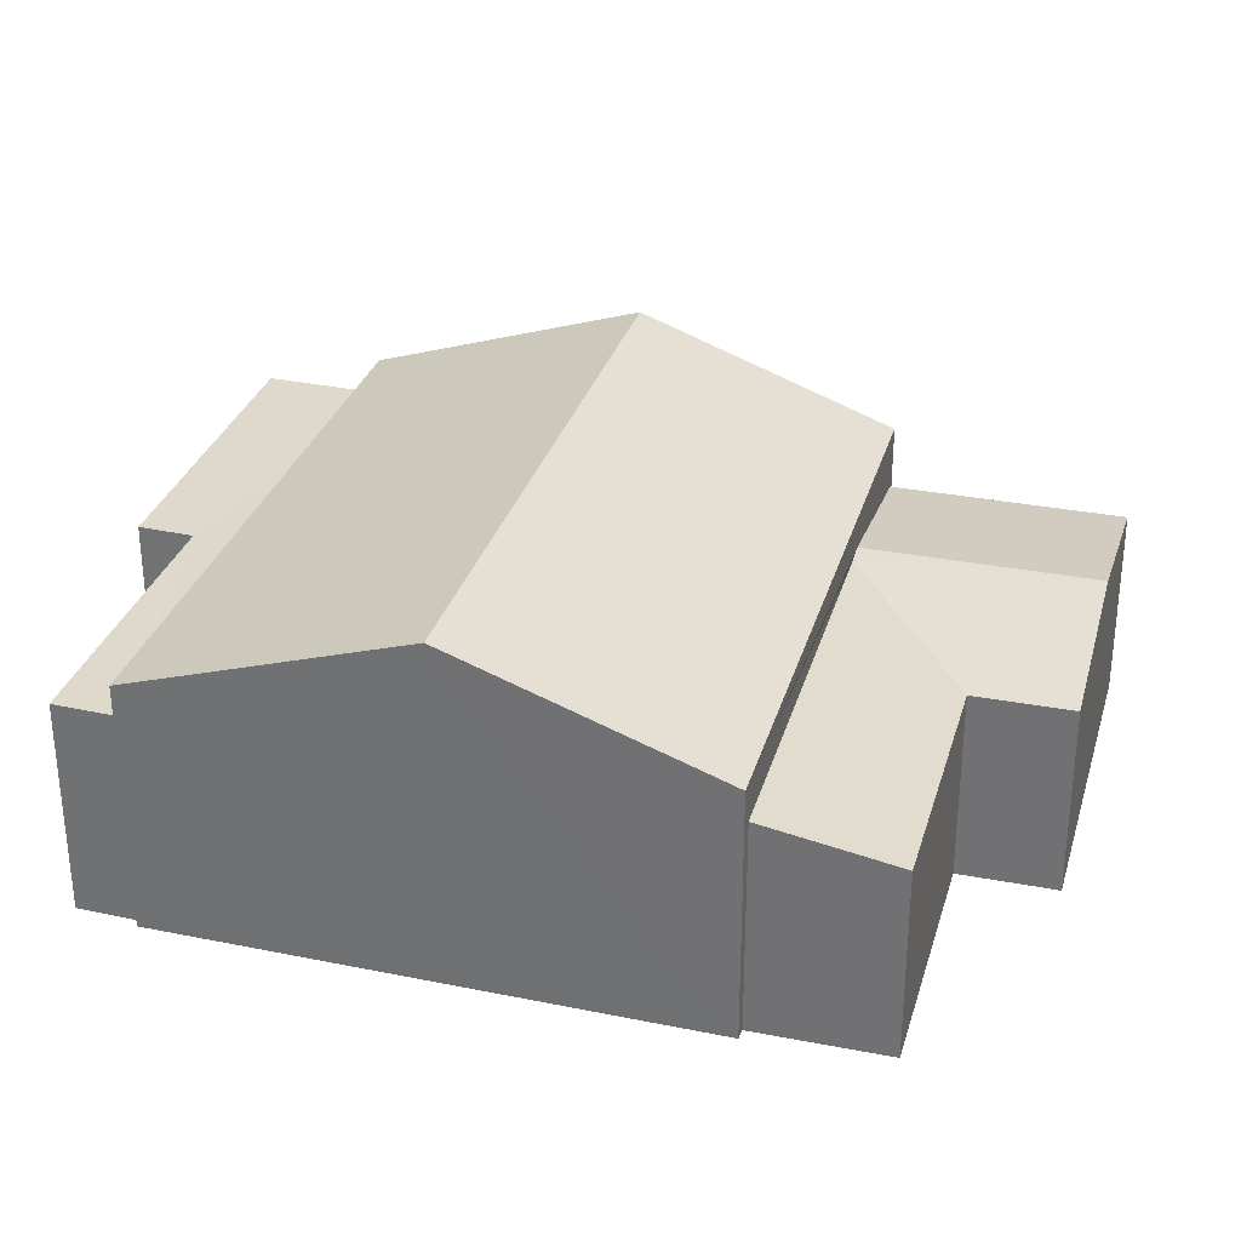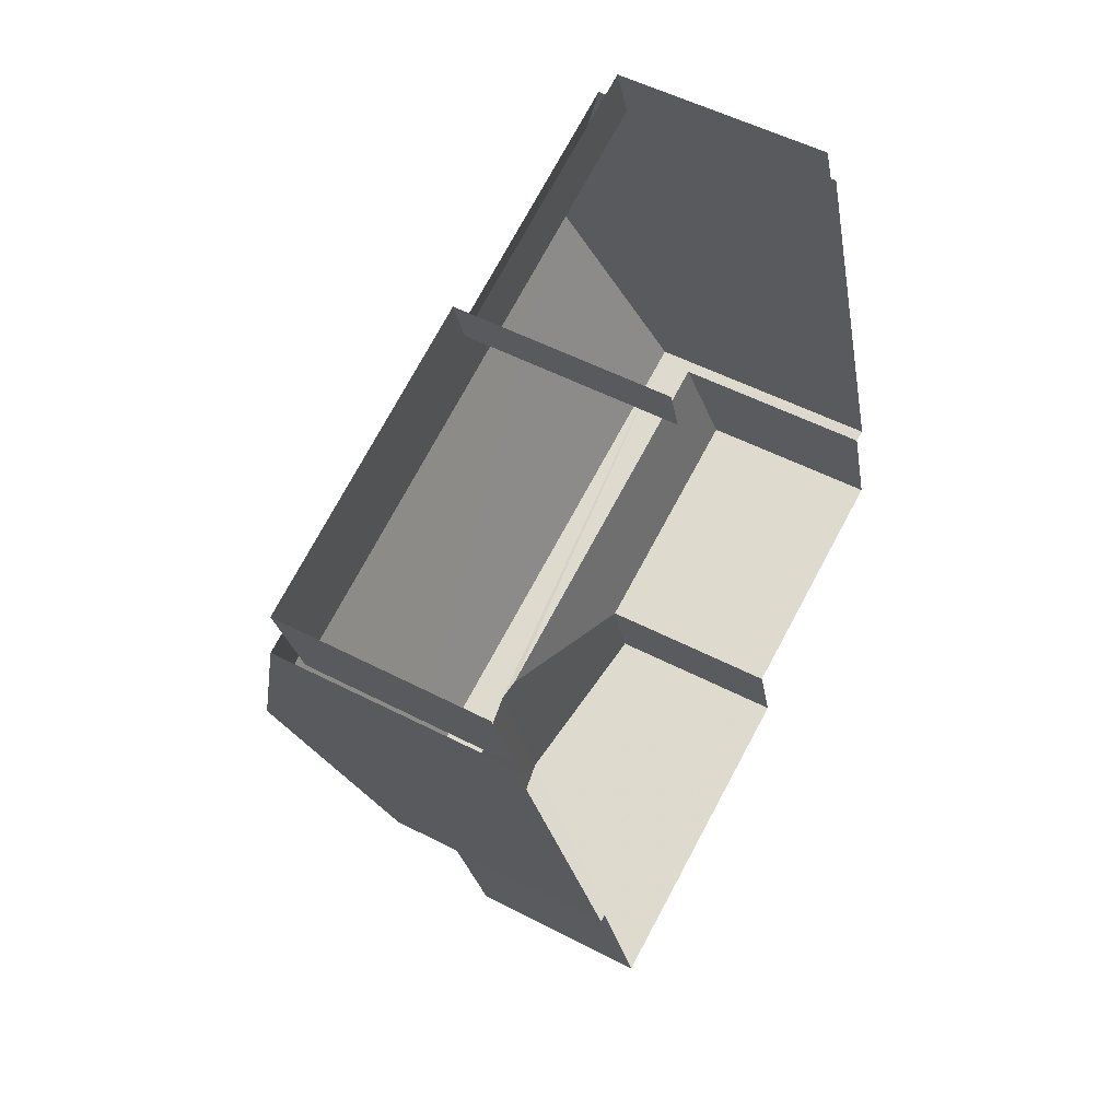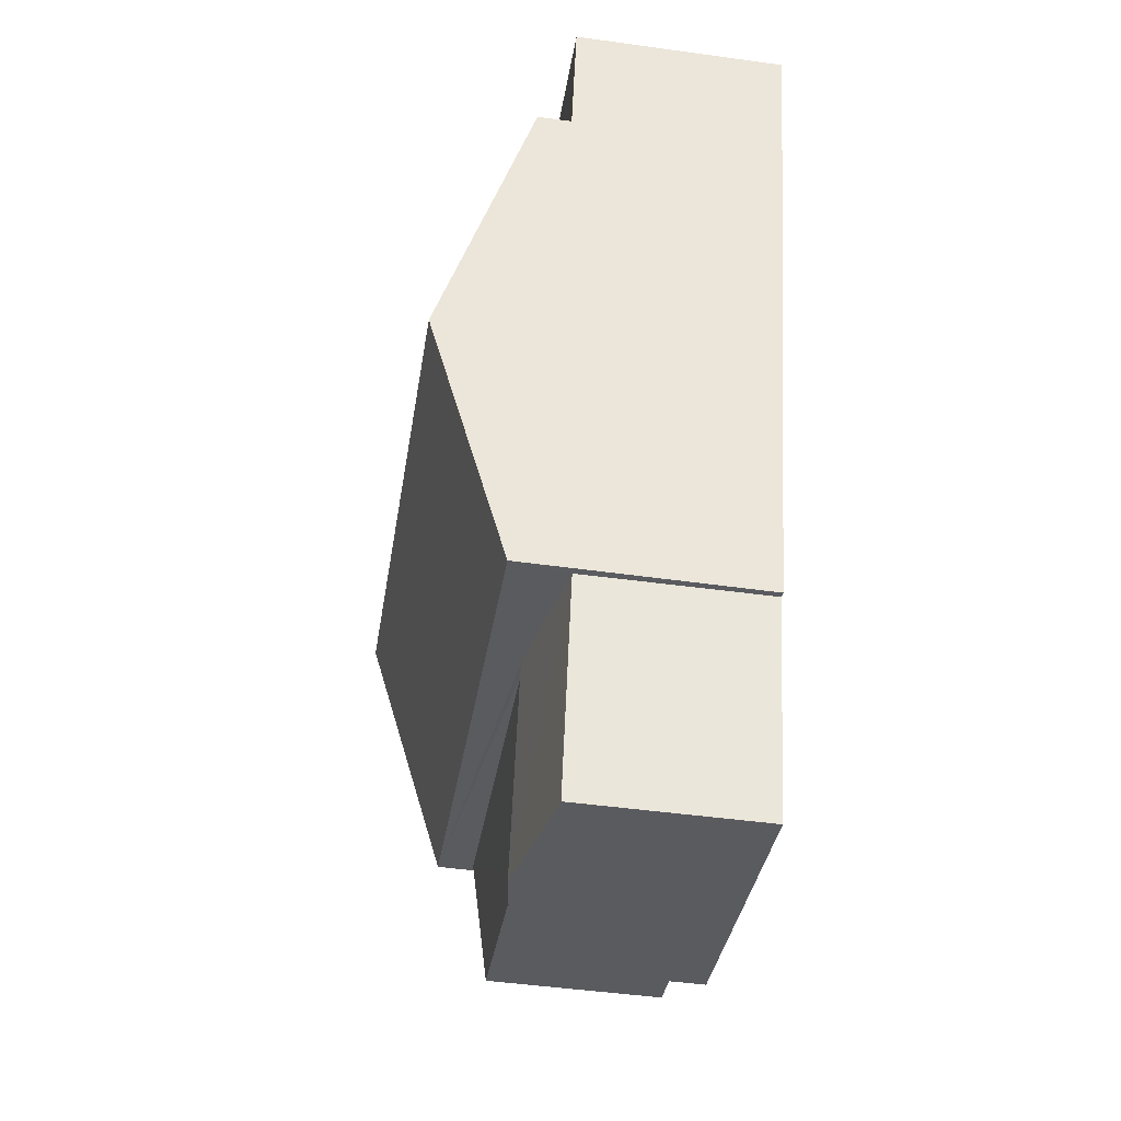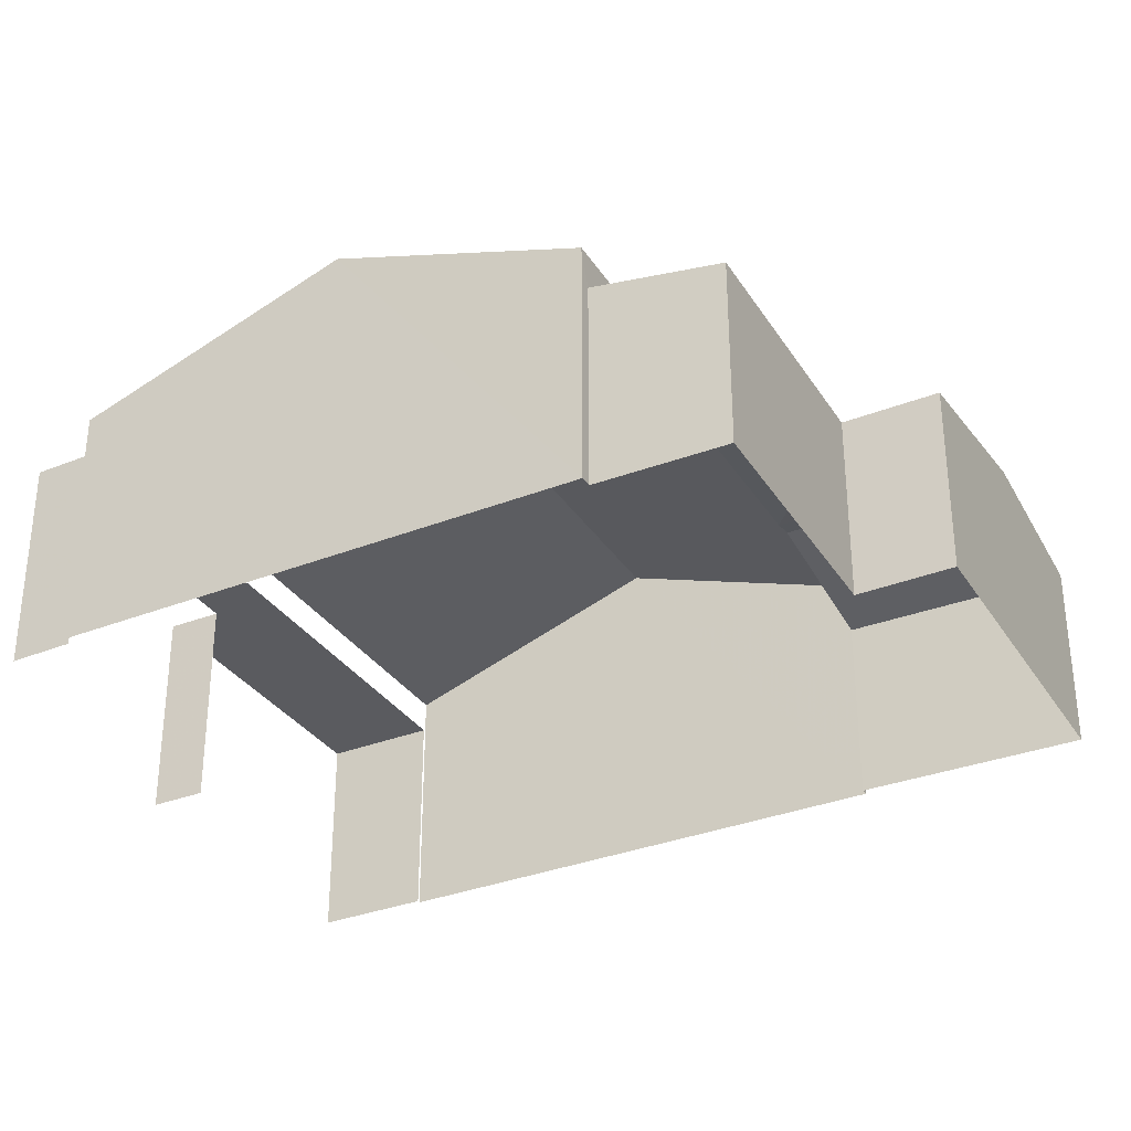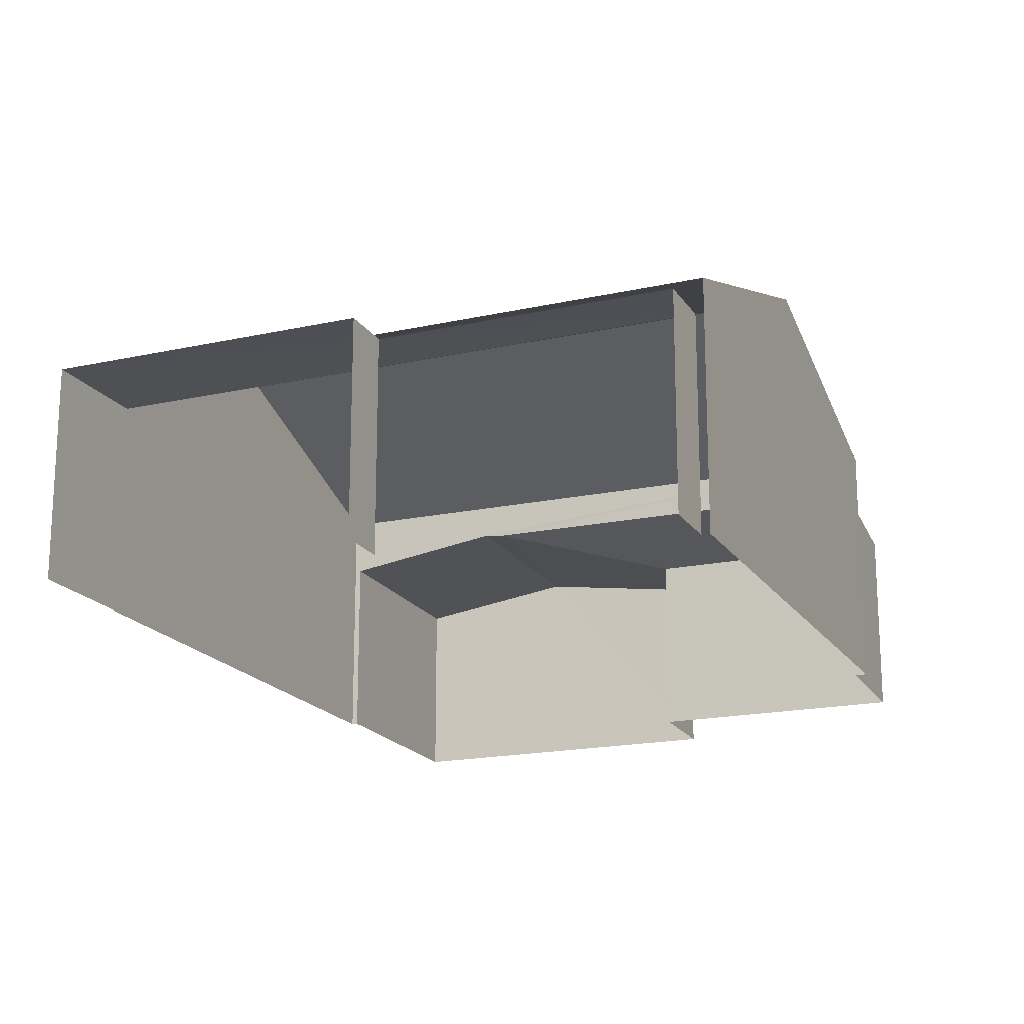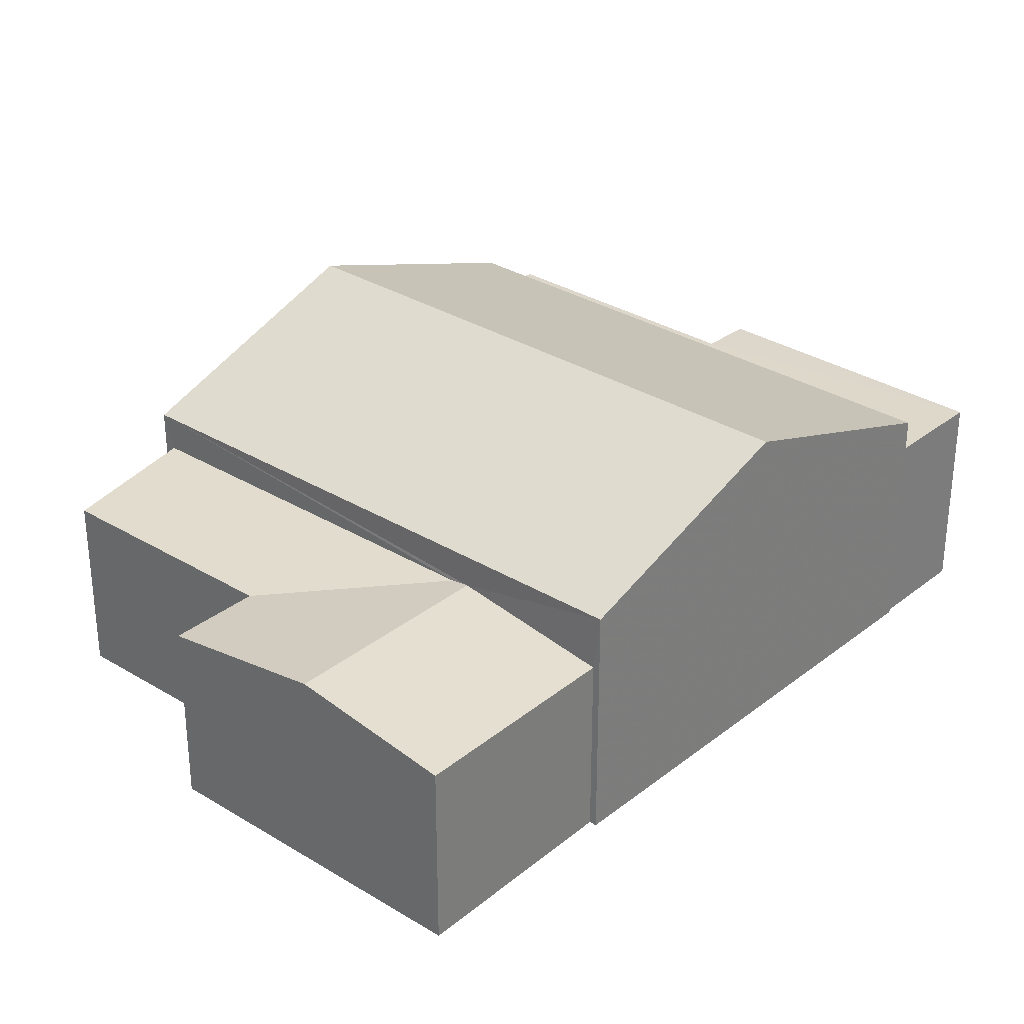
<metadata>
{"format":"obj","ext":"obj","renderer":"f3d","projection":"perspective","resolution":1024,"background":"white","views":[{"elev":31.7,"azim":-92.1,"up":"+Z"},{"elev":51.3,"azim":119.6,"up":"+Y"},{"elev":-50.5,"azim":81.6,"up":"+Y"},{"elev":-33.2,"azim":-79.9,"up":"+Z"},{"elev":-18.6,"azim":-175.3,"up":"+Z"},{"elev":30.9,"azim":23.6,"up":"+Z"}]}
</metadata>
<code>
v -2.243e+05 -1.279e+05 14.87
v -2.243e+05 -1.279e+05 14.87
v -2.243e+05 -1.279e+05 14.87
v -2.243e+05 -1.279e+05 14.87
v -2.243e+05 -1.279e+05 14.87
v -2.243e+05 -1.279e+05 14.87
v -2.243e+05 -1.279e+05 14.87
v -2.243e+05 -1.279e+05 14.87
v -2.243e+05 -1.279e+05 14.87
v -2.243e+05 -1.279e+05 14.87
v -2.243e+05 -1.279e+05 14.87
v -2.243e+05 -1.279e+05 14.87
v -2.243e+05 -1.279e+05 14.87
v -2.243e+05 -1.279e+05 14.87
v -2.243e+05 -1.279e+05 14.87
v -2.243e+05 -1.279e+05 14.87
v -2.243e+05 -1.279e+05 17.66
v -2.243e+05 -1.279e+05 18.02
v -2.243e+05 -1.279e+05 17.66
v -2.243e+05 -1.279e+05 18.02
v -2.243e+05 -1.279e+05 17.98
v -2.243e+05 -1.279e+05 18.53
v -2.243e+05 -1.279e+05 18.53
v -2.243e+05 -1.279e+05 19.86
v -2.243e+05 -1.279e+05 19.83
v -2.243e+05 -1.279e+05 17.66
v -2.243e+05 -1.279e+05 17.66
v -2.243e+05 -1.279e+05 18.53
v -2.243e+05 -1.279e+05 18.53
v -2.243e+05 -1.279e+05 17.98
v -2.243e+05 -1.279e+05 17.66
v -2.243e+05 -1.279e+05 18.02
v -2.243e+05 -1.279e+05 18.02
v -2.243e+05 -1.279e+05 18.02
v -2.243e+05 -1.279e+05 18.02
v -2.243e+05 -1.279e+05 18.02
v -2.243e+05 -1.279e+05 18.02
f 1 2 3
f 4 1 5
f 5 6 4
f 7 8 3
f 9 10 5
f 11 12 13
f 8 13 3
f 9 14 15
f 9 16 14
f 16 13 12
f 3 5 1
f 3 9 5
f 3 13 16
f 3 16 9
f 34 3 2
f 32 34 2
f 37 11 13
f 11 37 22
f 1 4 33
f 23 22 33
f 4 23 33
f 33 22 37
f 35 8 7
f 35 36 8
f 17 18 19
f 18 20 21
f 18 21 19
f 22 23 24
f 25 22 24
f 26 18 27
f 26 20 18
f 24 28 25
f 24 29 28
f 30 31 19
f 21 30 19
f 32 33 34
f 35 34 36
f 36 34 37
f 34 33 37
f 1 32 2
f 1 33 32
f 31 30 5
f 10 31 5
f 16 12 26
f 12 28 26
f 5 30 6
f 20 28 29
f 21 20 29
f 30 21 29
f 6 30 29
f 26 28 20
f 17 15 18
f 15 14 18
f 14 27 18
f 16 27 14
f 16 26 27
f 17 9 15
f 17 19 9
f 23 4 24
f 4 6 24
f 6 29 24
f 35 7 3
f 34 35 3
f 13 8 36
f 37 13 36
f 19 10 9
f 19 31 10
f 28 12 25
f 12 11 25
f 11 22 25

</code>
